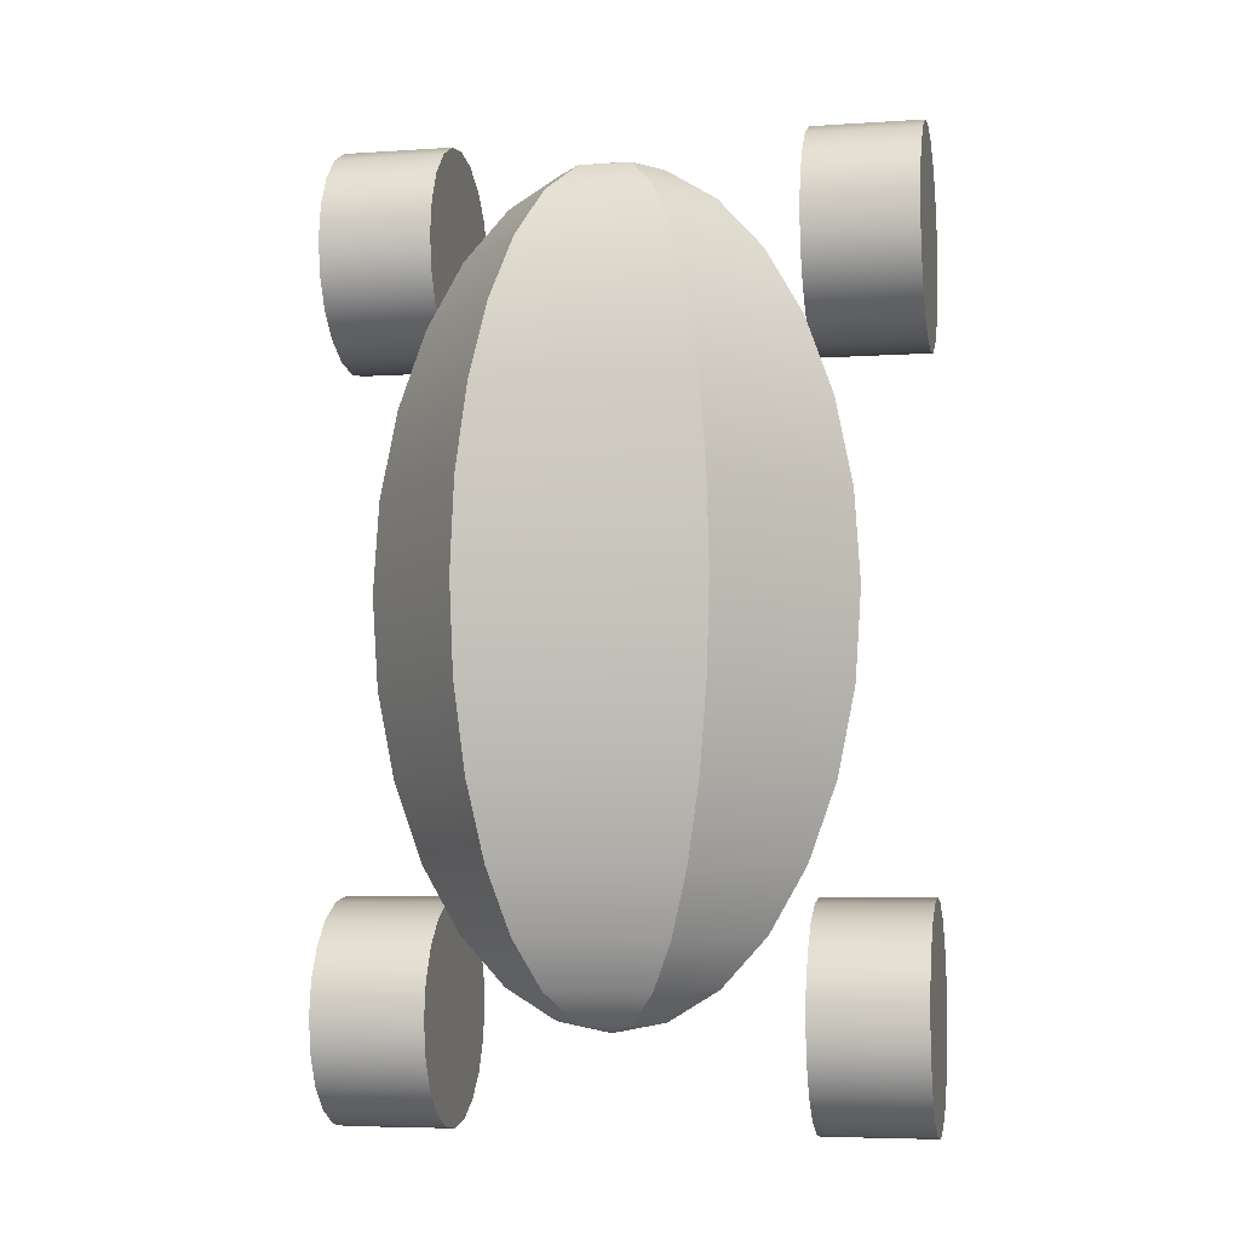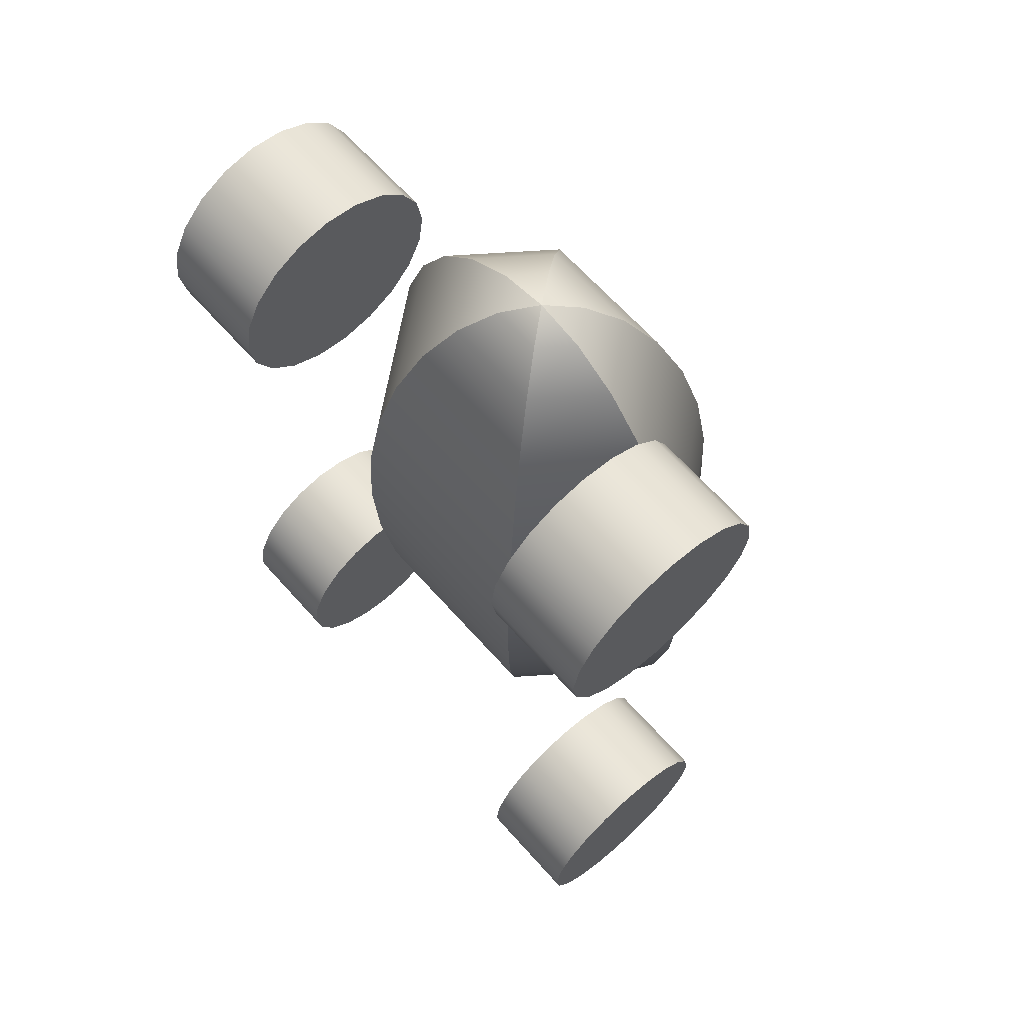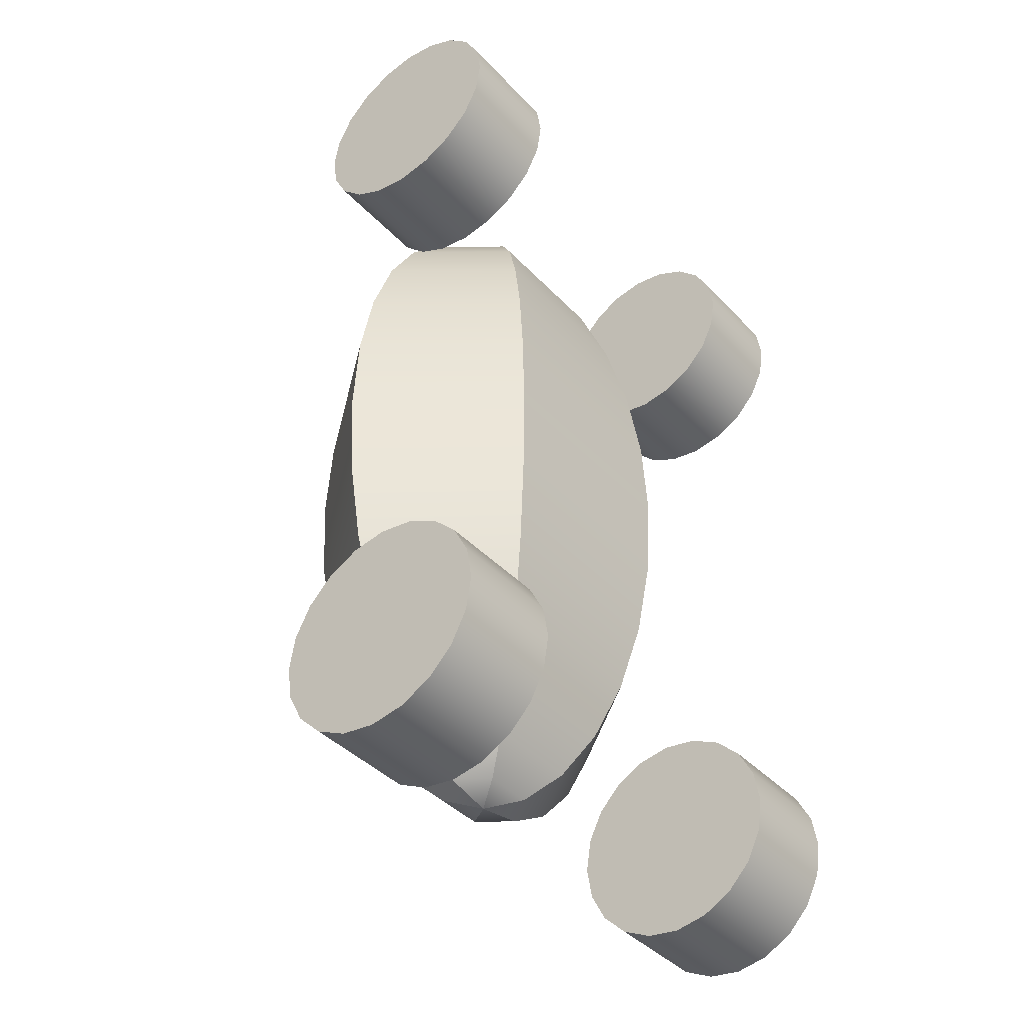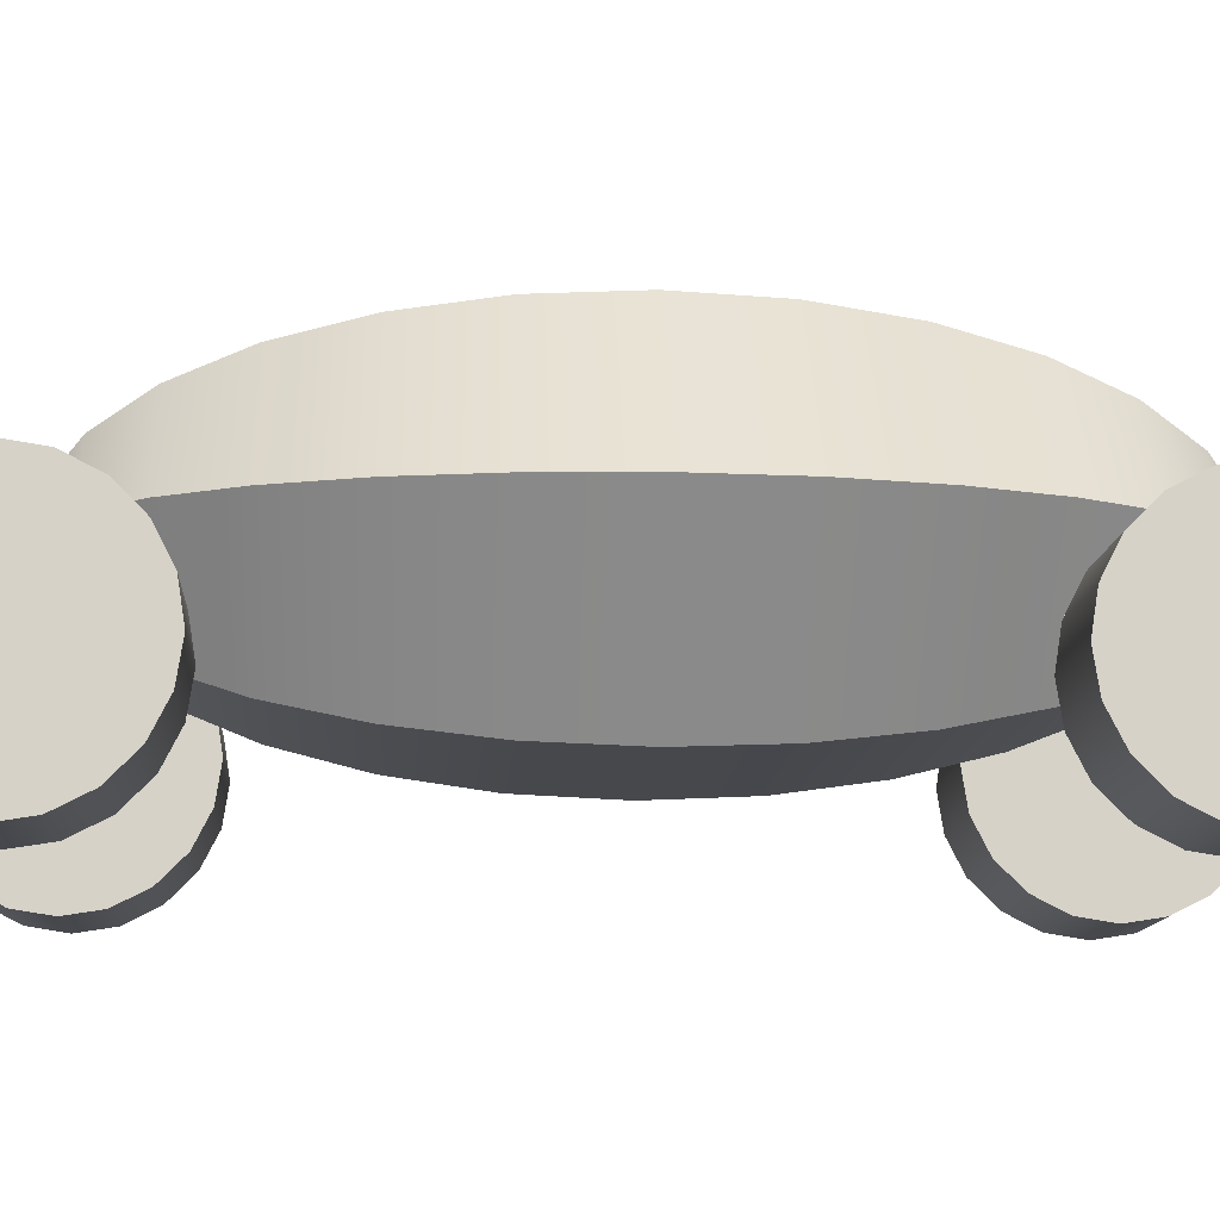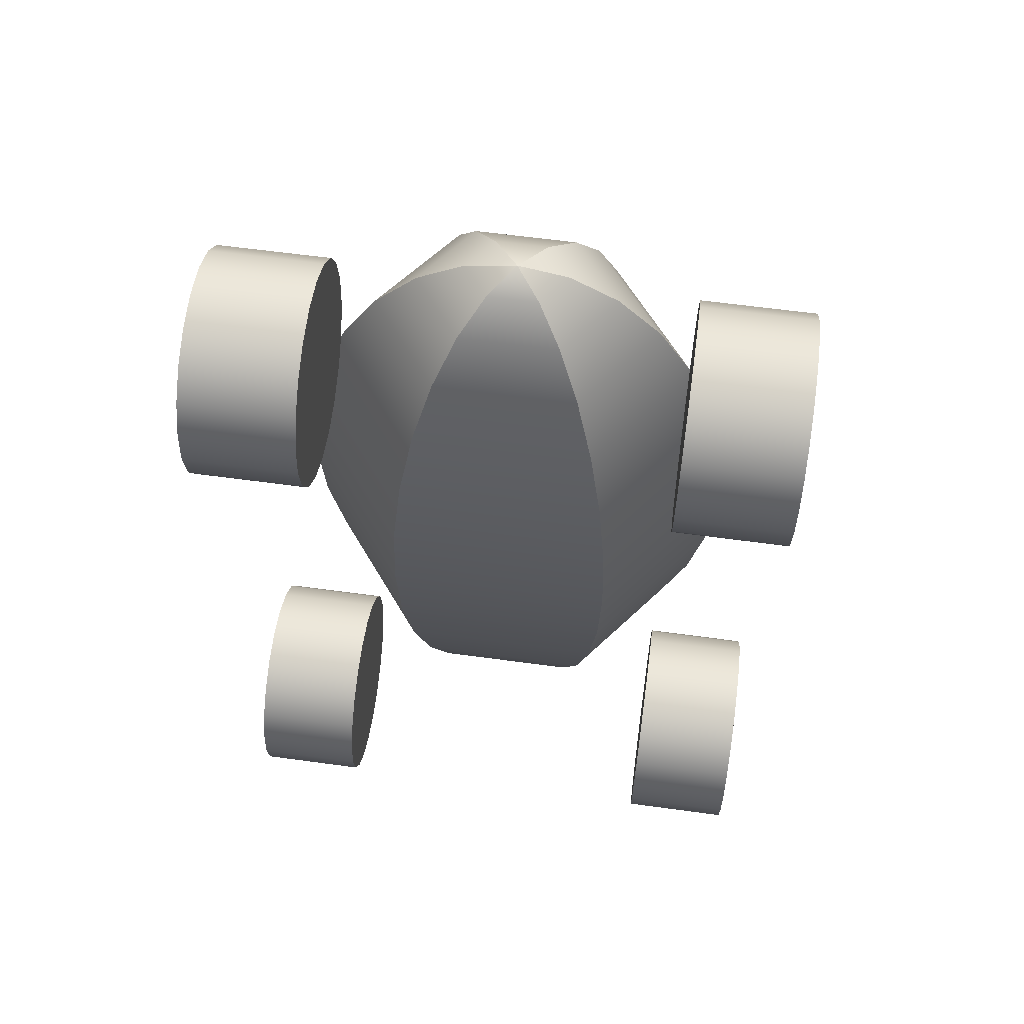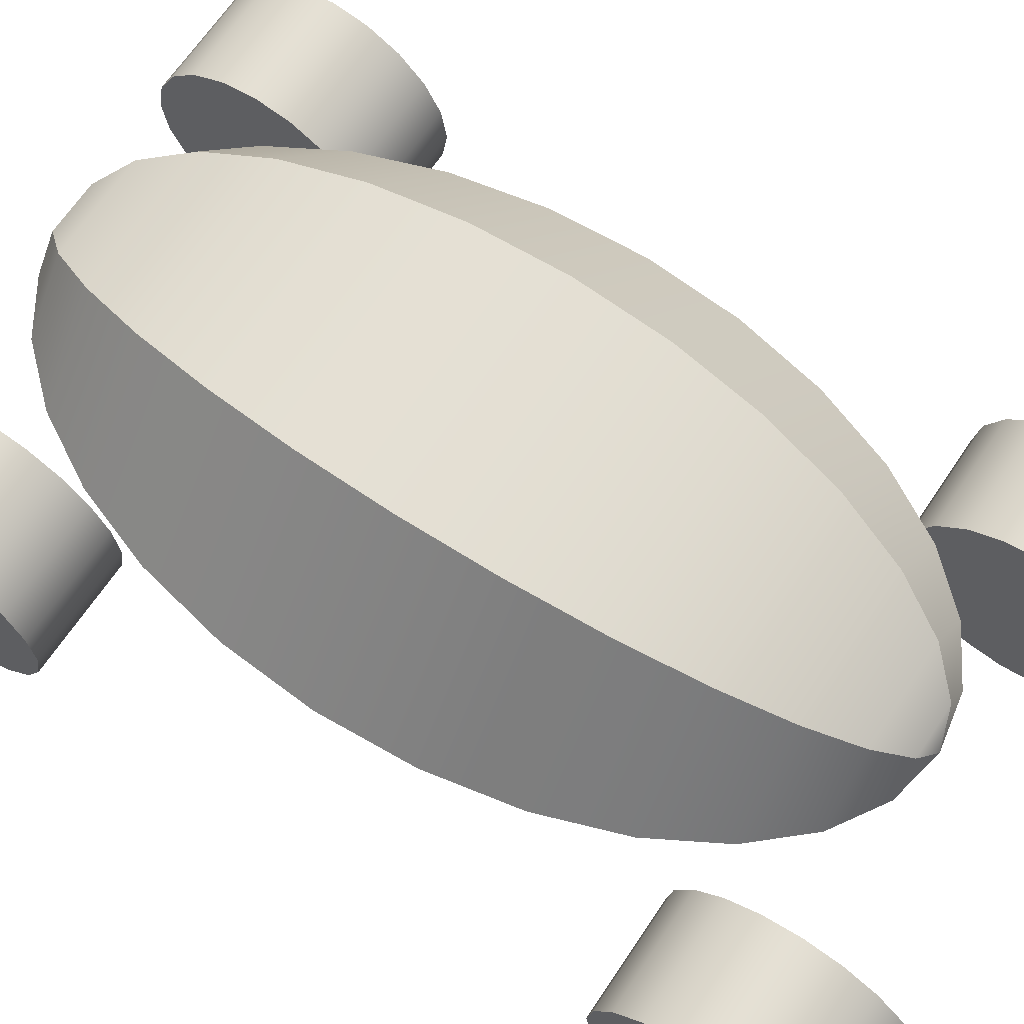
<metadata>
{"format":"obj","ext":"obj","renderer":"f3d","projection":"perspective","resolution":1024,"background":"white","views":[{"elev":-5.6,"azim":-168.6,"up":"+Z"},{"elev":66.2,"azim":48.1,"up":"+Z"},{"elev":-40.9,"azim":-51.3,"up":"+Z"},{"elev":-11.4,"azim":-93.6,"up":"+Y"},{"elev":61.7,"azim":7.9,"up":"+Z"},{"elev":66.3,"azim":123.7,"up":"+Y"}]}
</metadata>
<code>
g default
v -9.186 1.884 5.646
v -9.186 1.791 5.829
v -9.186 1.646 5.974
v -9.186 1.463 6.067
v -9.186 1.26 6.099
v -9.186 1.057 6.067
v -9.186 0.8743 5.974
v -9.186 0.7292 5.829
v -9.186 0.636 5.646
v -9.186 0.6039 5.443
v -9.186 0.636 5.24
v -9.186 0.7292 5.057
v -9.186 0.8743 4.912
v -9.186 1.057 4.819
v -9.186 1.26 4.787
v -9.186 1.463 4.819
v -9.186 1.646 4.912
v -9.186 1.791 5.057
v -9.186 1.884 5.24
v -9.186 1.916 5.443
v -9.842 1.884 5.646
v -9.842 1.791 5.829
v -9.842 1.646 5.974
v -9.842 1.463 6.067
v -9.842 1.26 6.099
v -9.842 1.057 6.067
v -9.842 0.8743 5.974
v -9.842 0.7292 5.829
v -9.842 0.636 5.646
v -9.842 0.6039 5.443
v -9.842 0.636 5.24
v -9.842 0.7292 5.057
v -9.842 0.8743 4.912
v -9.842 1.057 4.819
v -9.842 1.26 4.787
v -9.842 1.463 4.819
v -9.842 1.646 4.912
v -9.842 1.791 5.057
v -9.842 1.884 5.24
v -9.842 1.916 5.443
v -9.186 1.26 5.443
v -9.842 1.26 5.443
v -9.186 1.884 10.01
v -9.186 1.791 10.2
v -9.186 1.646 10.34
v -9.186 1.463 10.44
v -9.186 1.26 10.47
v -9.186 1.057 10.44
v -9.186 0.8743 10.34
v -9.186 0.7292 10.2
v -9.186 0.636 10.01
v -9.186 0.6039 9.811
v -9.186 0.636 9.609
v -9.186 0.7292 9.426
v -9.186 0.8743 9.281
v -9.186 1.057 9.187
v -9.186 1.26 9.155
v -9.186 1.463 9.187
v -9.186 1.646 9.281
v -9.186 1.791 9.426
v -9.186 1.884 9.609
v -9.186 1.916 9.811
v -9.842 1.884 10.01
v -9.842 1.791 10.2
v -9.842 1.646 10.34
v -9.842 1.463 10.44
v -9.842 1.26 10.47
v -9.842 1.057 10.44
v -9.842 0.8743 10.34
v -9.842 0.7292 10.2
v -9.842 0.636 10.01
v -9.842 0.6039 9.811
v -9.842 0.636 9.609
v -9.842 0.7292 9.426
v -9.842 0.8743 9.281
v -9.842 1.057 9.187
v -9.842 1.26 9.155
v -9.842 1.463 9.187
v -9.842 1.646 9.281
v -9.842 1.791 9.426
v -9.842 1.884 9.609
v -9.842 1.916 9.811
v -9.186 1.26 9.811
v -9.842 1.26 9.811
v -7.099 1.884 10.01
v -7.099 1.791 10.2
v -6.444 1.791 10.2
v -6.444 1.884 10.01
v -7.099 1.646 10.34
v -6.444 1.646 10.34
v -7.099 1.463 10.44
v -6.444 1.463 10.44
v -7.099 1.26 10.47
v -6.444 1.26 10.47
v -7.099 1.057 10.44
v -6.444 1.057 10.44
v -7.099 0.8743 10.34
v -6.444 0.8743 10.34
v -7.099 0.7292 10.2
v -6.444 0.7292 10.2
v -7.099 0.636 10.01
v -6.444 0.636 10.01
v -7.099 0.6039 9.811
v -6.444 0.6039 9.811
v -7.099 0.636 9.609
v -6.444 0.636 9.609
v -7.099 0.7292 9.426
v -6.444 0.7292 9.426
v -7.099 0.8743 9.281
v -6.444 0.8743 9.281
v -7.099 1.057 9.187
v -6.444 1.057 9.187
v -7.099 1.26 9.155
v -6.444 1.26 9.155
v -7.099 1.463 9.187
v -6.444 1.463 9.187
v -7.099 1.646 9.281
v -6.444 1.646 9.281
v -7.099 1.791 9.426
v -6.444 1.791 9.426
v -7.099 1.884 9.609
v -6.444 1.884 9.609
v -7.099 1.916 9.811
v -6.444 1.916 9.811
v -7.099 1.26 9.811
v -6.444 1.26 9.811
v -7.099 1.884 5.646
v -7.099 1.791 5.829
v -6.444 1.791 5.829
v -6.444 1.884 5.646
v -7.099 1.646 5.974
v -6.444 1.646 5.974
v -7.099 1.463 6.067
v -6.444 1.463 6.067
v -7.099 1.26 6.099
v -6.444 1.26 6.099
v -7.099 1.057 6.067
v -6.444 1.057 6.067
v -7.099 0.8743 5.974
v -6.444 0.8743 5.974
v -7.099 0.7292 5.829
v -6.444 0.7292 5.829
v -7.099 0.636 5.646
v -6.444 0.636 5.646
v -7.099 0.6039 5.443
v -6.444 0.6039 5.443
v -7.099 0.636 5.24
v -6.444 0.636 5.24
v -7.099 0.7292 5.057
v -6.444 0.7292 5.057
v -7.099 0.8743 4.912
v -6.444 0.8743 4.912
v -7.099 1.057 4.819
v -6.444 1.057 4.819
v -7.099 1.26 4.787
v -6.444 1.26 4.787
v -7.099 1.463 4.819
v -6.444 1.463 4.819
v -7.099 1.646 4.912
v -6.444 1.646 4.912
v -7.099 1.791 5.057
v -6.444 1.791 5.057
v -7.099 1.884 5.24
v -6.444 1.884 5.24
v -7.099 1.916 5.443
v -6.444 1.916 5.443
v -7.099 1.26 5.443
v -6.444 1.26 5.443
v -8.294 2.106 10.1
v -7.991 2.106 10.1
v -7.84 1.913 10.1
v -7.991 1.72 10.1
v -8.294 1.72 10.1
v -8.445 1.913 10.1
v -8.437 2.289 9.919
v -7.848 2.289 9.919
v -7.553 1.913 9.919
v -7.848 1.537 9.919
v -8.437 1.537 9.919
v -8.732 1.913 9.919
v -8.566 2.453 9.635
v -7.719 2.453 9.635
v -7.296 1.913 9.635
v -7.719 1.373 9.635
v -8.566 1.373 9.635
v -8.99 1.913 9.635
v -8.674 2.59 9.257
v -7.612 2.59 9.257
v -7.08 1.913 9.257
v -7.612 1.236 9.257
v -8.674 1.236 9.257
v -9.205 1.913 9.257
v -8.755 2.693 8.804
v -7.531 2.693 8.804
v -6.919 1.913 8.804
v -7.531 1.133 8.804
v -8.755 1.133 8.804
v -9.367 1.913 8.804
v -8.805 2.757 8.299
v -7.48 2.757 8.299
v -6.818 1.913 8.299
v -7.48 1.069 8.299
v -8.805 1.069 8.299
v -9.467 1.913 8.299
v -8.822 2.779 7.768
v -7.463 2.779 7.768
v -6.784 1.913 7.768
v -7.463 1.047 7.768
v -8.822 1.047 7.768
v -9.501 1.913 7.768
v -8.805 2.757 7.237
v -7.48 2.757 7.237
v -6.818 1.913 7.237
v -7.48 1.069 7.237
v -8.805 1.069 7.237
v -9.467 1.913 7.237
v -8.755 2.693 6.733
v -7.531 2.693 6.733
v -6.919 1.913 6.733
v -7.531 1.133 6.733
v -8.755 1.133 6.733
v -9.367 1.913 6.733
v -8.674 2.59 6.28
v -7.612 2.59 6.28
v -7.08 1.913 6.28
v -7.612 1.236 6.28
v -8.674 1.236 6.28
v -9.205 1.913 6.28
v -8.566 2.453 5.902
v -7.719 2.453 5.902
v -7.296 1.913 5.902
v -7.719 1.373 5.902
v -8.566 1.373 5.902
v -8.99 1.913 5.902
v -8.437 2.289 5.618
v -7.848 2.289 5.618
v -7.553 1.913 5.618
v -7.848 1.537 5.618
v -8.437 1.537 5.618
v -8.732 1.913 5.618
v -8.294 2.106 5.441
v -7.991 2.106 5.441
v -7.84 1.913 5.441
v -7.991 1.72 5.441
v -8.294 1.72 5.441
v -8.445 1.913 5.441
v -8.143 1.913 10.16
v -8.143 1.913 5.381
g polySurface136
f 1 21 22 2
f 2 22 23 3
f 3 23 24 4
f 4 24 25 5
f 5 25 26 6
f 6 26 27 7
f 7 27 28 8
f 8 28 29 9
f 9 29 30 10
f 10 30 31 11
f 11 31 32 12
f 12 32 33 13
f 13 33 34 14
f 14 34 35 15
f 15 35 36 16
f 16 36 37 17
f 17 37 38 18
f 18 38 39 19
f 19 39 40 20
f 20 40 21 1
f 2 41 1
f 3 41 2
f 4 41 3
f 5 41 4
f 6 41 5
f 7 41 6
f 8 41 7
f 9 41 8
f 10 41 9
f 11 41 10
f 12 41 11
f 13 41 12
f 14 41 13
f 15 41 14
f 16 41 15
f 17 41 16
f 18 41 17
f 19 41 18
f 20 41 19
f 1 41 20
f 21 42 22
f 22 42 23
f 23 42 24
f 24 42 25
f 25 42 26
f 26 42 27
f 27 42 28
f 28 42 29
f 29 42 30
f 30 42 31
f 31 42 32
f 32 42 33
f 33 42 34
f 34 42 35
f 35 42 36
f 36 42 37
f 37 42 38
f 38 42 39
f 39 42 40
f 40 42 21
f 43 63 64 44
f 44 64 65 45
f 45 65 66 46
f 46 66 67 47
f 47 67 68 48
f 48 68 69 49
f 49 69 70 50
f 50 70 71 51
f 51 71 72 52
f 52 72 73 53
f 53 73 74 54
f 54 74 75 55
f 55 75 76 56
f 56 76 77 57
f 57 77 78 58
f 58 78 79 59
f 59 79 80 60
f 60 80 81 61
f 61 81 82 62
f 62 82 63 43
f 44 83 43
f 45 83 44
f 46 83 45
f 47 83 46
f 48 83 47
f 49 83 48
f 50 83 49
f 51 83 50
f 52 83 51
f 53 83 52
f 54 83 53
f 55 83 54
f 56 83 55
f 57 83 56
f 58 83 57
f 59 83 58
f 60 83 59
f 61 83 60
f 62 83 61
f 43 83 62
f 63 84 64
f 64 84 65
f 65 84 66
f 66 84 67
f 67 84 68
f 68 84 69
f 69 84 70
f 70 84 71
f 71 84 72
f 72 84 73
f 73 84 74
f 74 84 75
f 75 84 76
f 76 84 77
f 77 84 78
f 78 84 79
f 79 84 80
f 80 84 81
f 81 84 82
f 82 84 63
f 85 86 87 88
f 86 89 90 87
f 89 91 92 90
f 91 93 94 92
f 93 95 96 94
f 95 97 98 96
f 97 99 100 98
f 99 101 102 100
f 101 103 104 102
f 103 105 106 104
f 105 107 108 106
f 107 109 110 108
f 109 111 112 110
f 111 113 114 112
f 113 115 116 114
f 115 117 118 116
f 117 119 120 118
f 119 121 122 120
f 121 123 124 122
f 123 85 88 124
f 86 85 125
f 89 86 125
f 91 89 125
f 93 91 125
f 95 93 125
f 97 95 125
f 99 97 125
f 101 99 125
f 103 101 125
f 105 103 125
f 107 105 125
f 109 107 125
f 111 109 125
f 113 111 125
f 115 113 125
f 117 115 125
f 119 117 125
f 121 119 125
f 123 121 125
f 85 123 125
f 88 87 126
f 87 90 126
f 90 92 126
f 92 94 126
f 94 96 126
f 96 98 126
f 98 100 126
f 100 102 126
f 102 104 126
f 104 106 126
f 106 108 126
f 108 110 126
f 110 112 126
f 112 114 126
f 114 116 126
f 116 118 126
f 118 120 126
f 120 122 126
f 122 124 126
f 124 88 126
f 127 128 129 130
f 128 131 132 129
f 131 133 134 132
f 133 135 136 134
f 135 137 138 136
f 137 139 140 138
f 139 141 142 140
f 141 143 144 142
f 143 145 146 144
f 145 147 148 146
f 147 149 150 148
f 149 151 152 150
f 151 153 154 152
f 153 155 156 154
f 155 157 158 156
f 157 159 160 158
f 159 161 162 160
f 161 163 164 162
f 163 165 166 164
f 165 127 130 166
f 128 127 167
f 131 128 167
f 133 131 167
f 135 133 167
f 137 135 167
f 139 137 167
f 141 139 167
f 143 141 167
f 145 143 167
f 147 145 167
f 149 147 167
f 151 149 167
f 153 151 167
f 155 153 167
f 157 155 167
f 159 157 167
f 161 159 167
f 163 161 167
f 165 163 167
f 127 165 167
f 130 129 168
f 129 132 168
f 132 134 168
f 134 136 168
f 136 138 168
f 138 140 168
f 140 142 168
f 142 144 168
f 144 146 168
f 146 148 168
f 148 150 168
f 150 152 168
f 152 154 168
f 154 156 168
f 156 158 168
f 158 160 168
f 160 162 168
f 162 164 168
f 164 166 168
f 166 130 168
f 169 170 176 175
f 170 171 177 176
f 171 172 178 177
f 172 173 179 178
f 173 174 180 179
f 174 169 175 180
f 175 176 182 181
f 176 177 183 182
f 177 178 184 183
f 178 179 185 184
f 179 180 186 185
f 180 175 181 186
f 181 182 188 187
f 182 183 189 188
f 183 184 190 189
f 184 185 191 190
f 185 186 192 191
f 186 181 187 192
f 187 188 194 193
f 188 189 195 194
f 189 190 196 195
f 190 191 197 196
f 191 192 198 197
f 192 187 193 198
f 193 194 200 199
f 194 195 201 200
f 195 196 202 201
f 196 197 203 202
f 197 198 204 203
f 198 193 199 204
f 199 200 206 205
f 200 201 207 206
f 201 202 208 207
f 202 203 209 208
f 203 204 210 209
f 204 199 205 210
f 205 206 212 211
f 206 207 213 212
f 207 208 214 213
f 208 209 215 214
f 209 210 216 215
f 210 205 211 216
f 211 212 218 217
f 212 213 219 218
f 213 214 220 219
f 214 215 221 220
f 215 216 222 221
f 216 211 217 222
f 217 218 224 223
f 218 219 225 224
f 219 220 226 225
f 220 221 227 226
f 221 222 228 227
f 222 217 223 228
f 223 224 230 229
f 224 225 231 230
f 225 226 232 231
f 226 227 233 232
f 227 228 234 233
f 228 223 229 234
f 229 230 236 235
f 230 231 237 236
f 231 232 238 237
f 232 233 239 238
f 233 234 240 239
f 234 229 235 240
f 235 236 242 241
f 236 237 243 242
f 237 238 244 243
f 238 239 245 244
f 239 240 246 245
f 240 235 241 246
f 170 169 247
f 171 170 247
f 172 171 247
f 173 172 247
f 174 173 247
f 169 174 247
f 241 242 248
f 242 243 248
f 243 244 248
f 244 245 248
f 245 246 248
f 246 241 248

</code>
